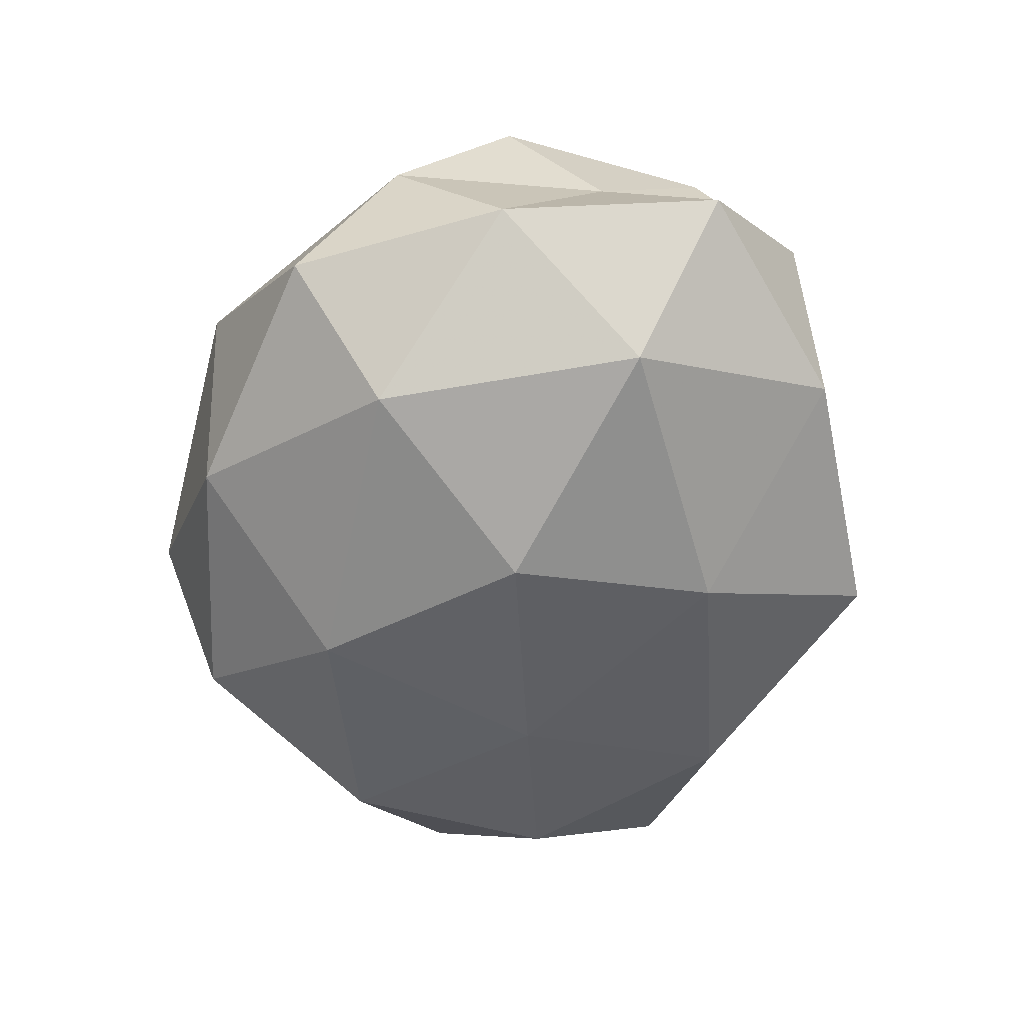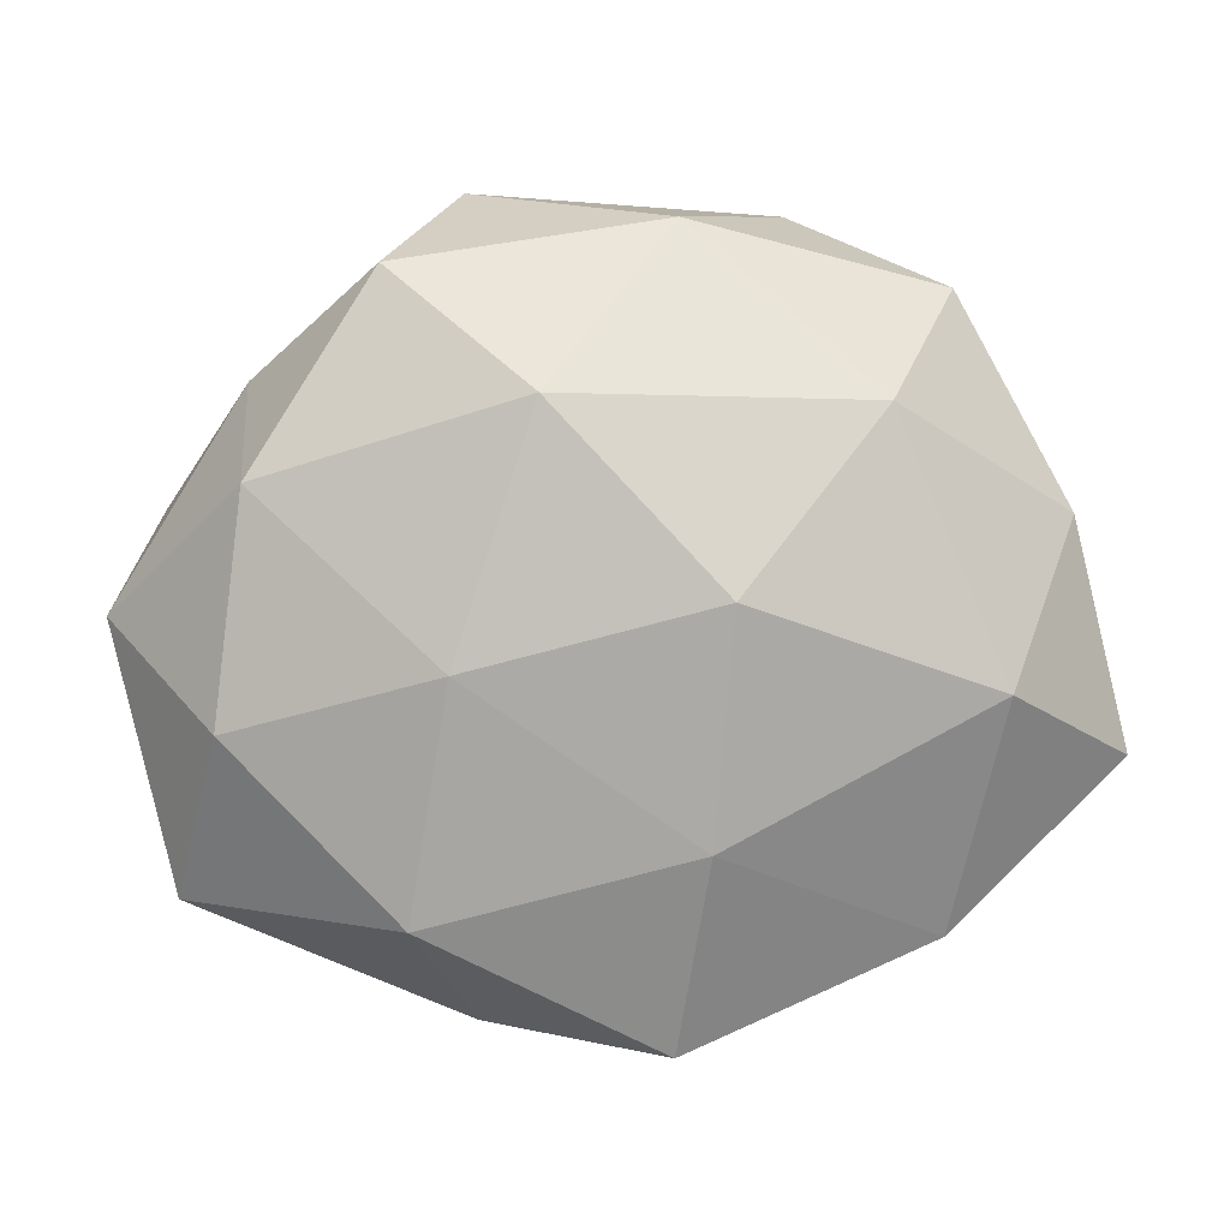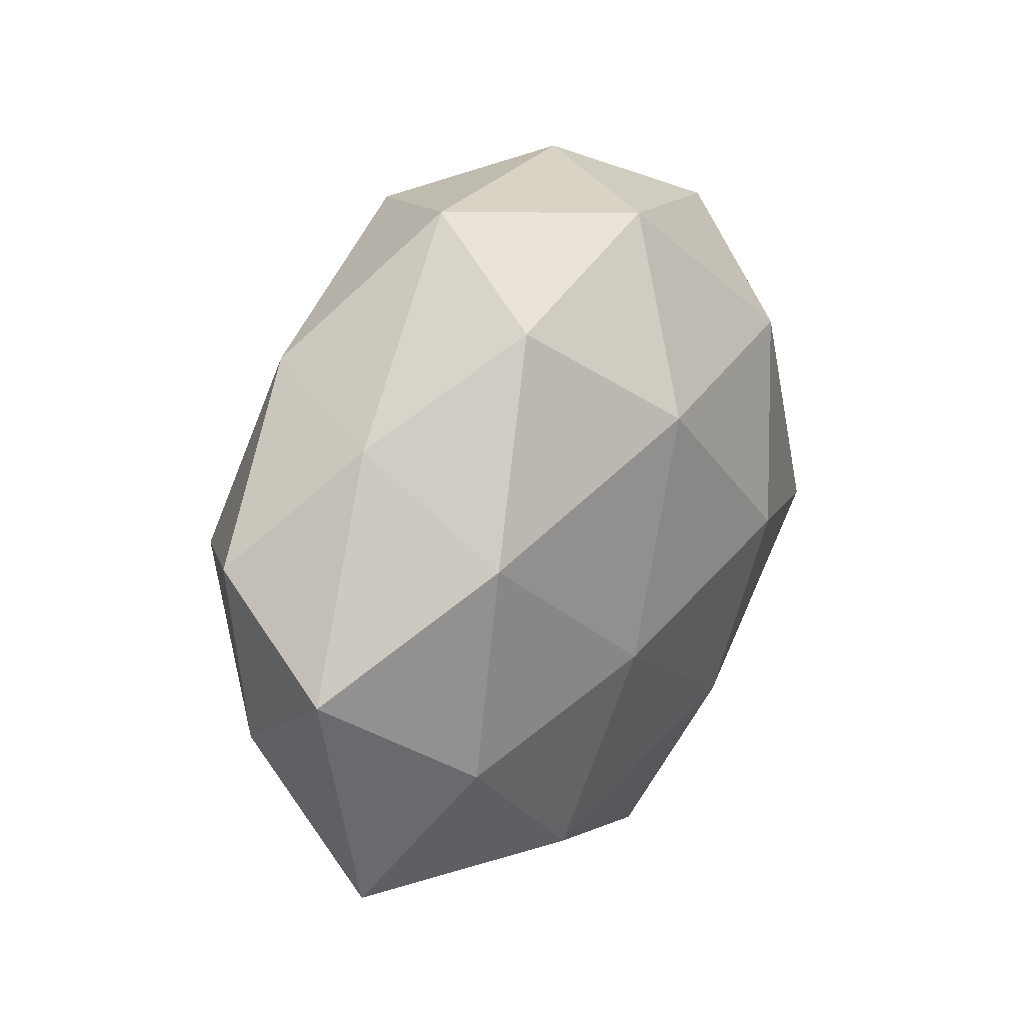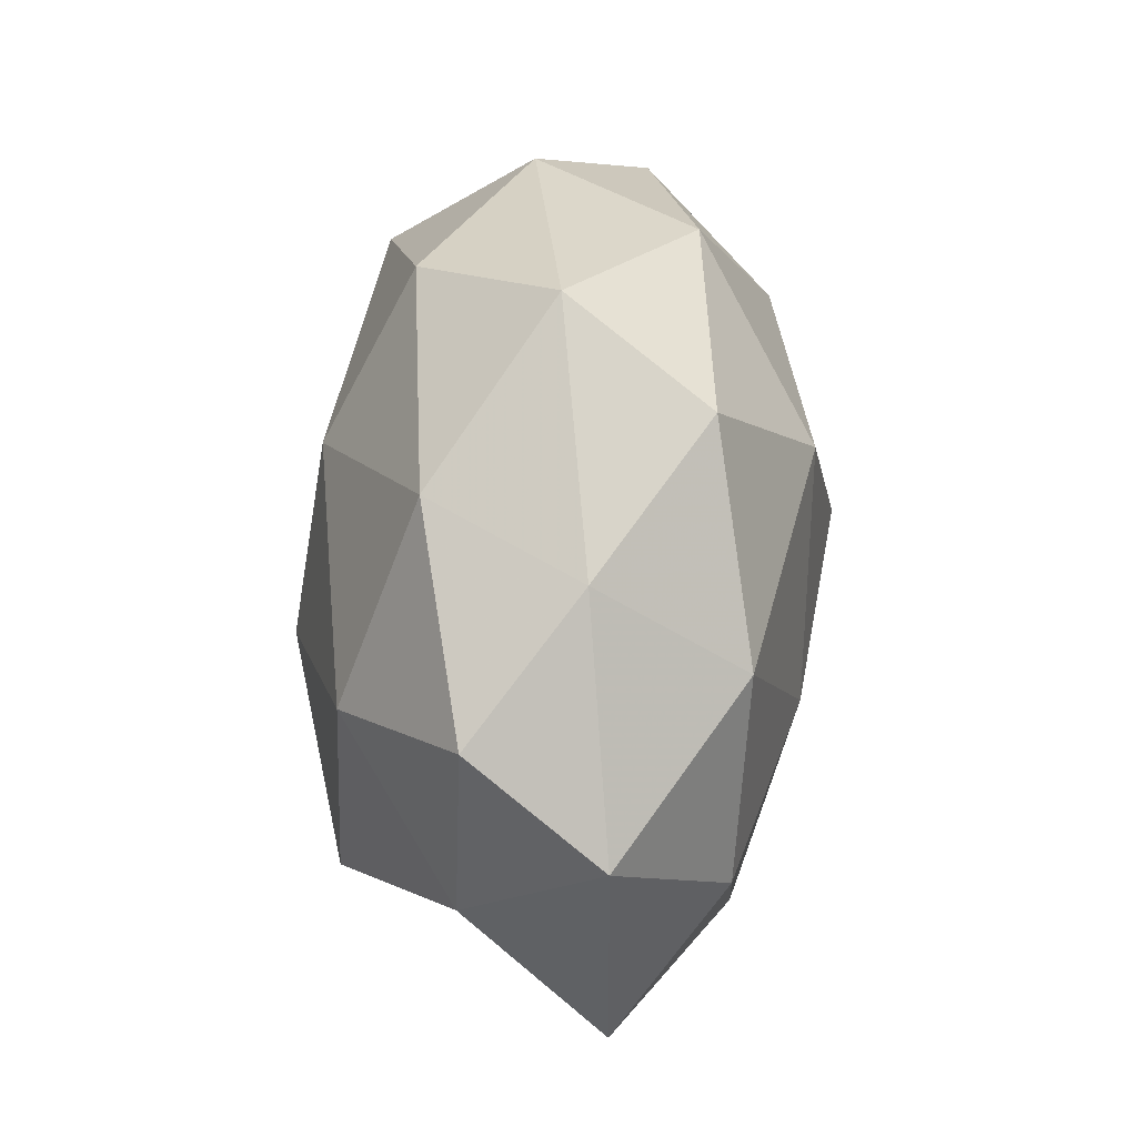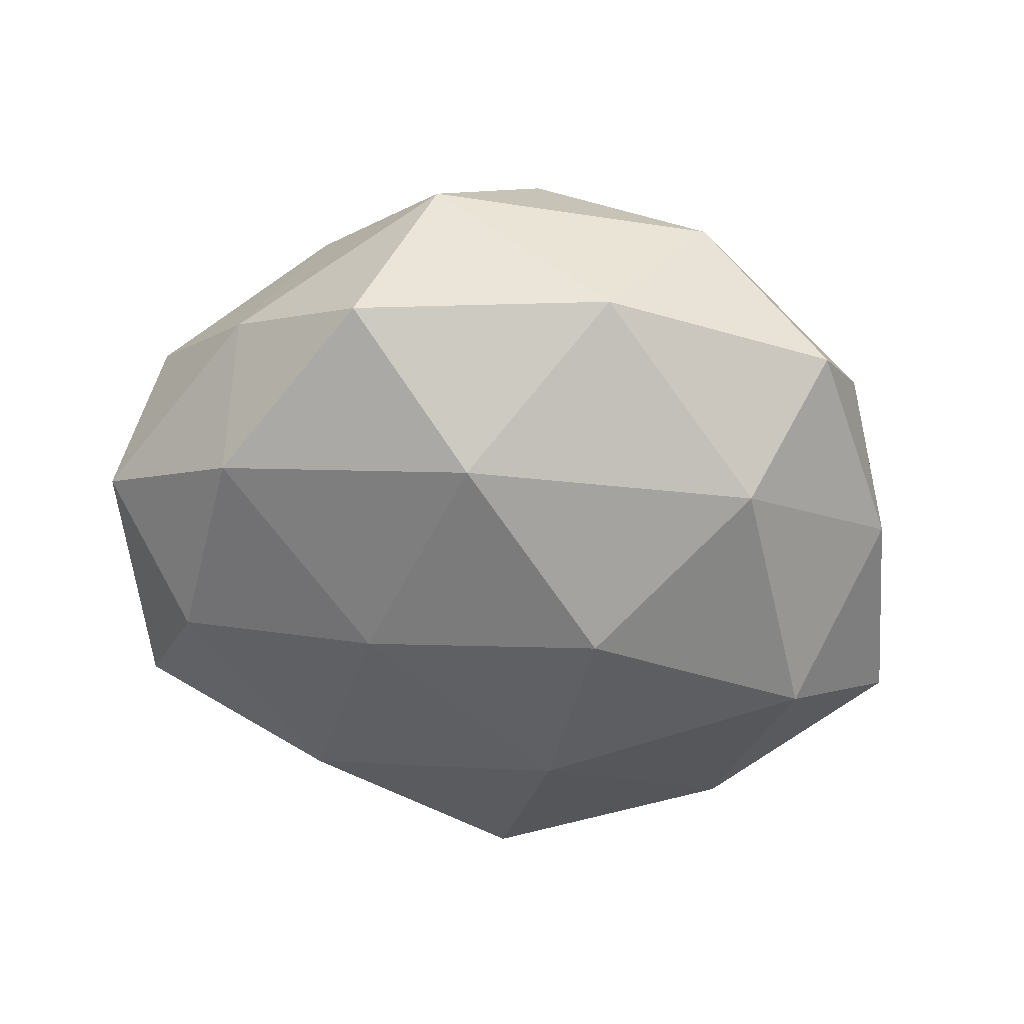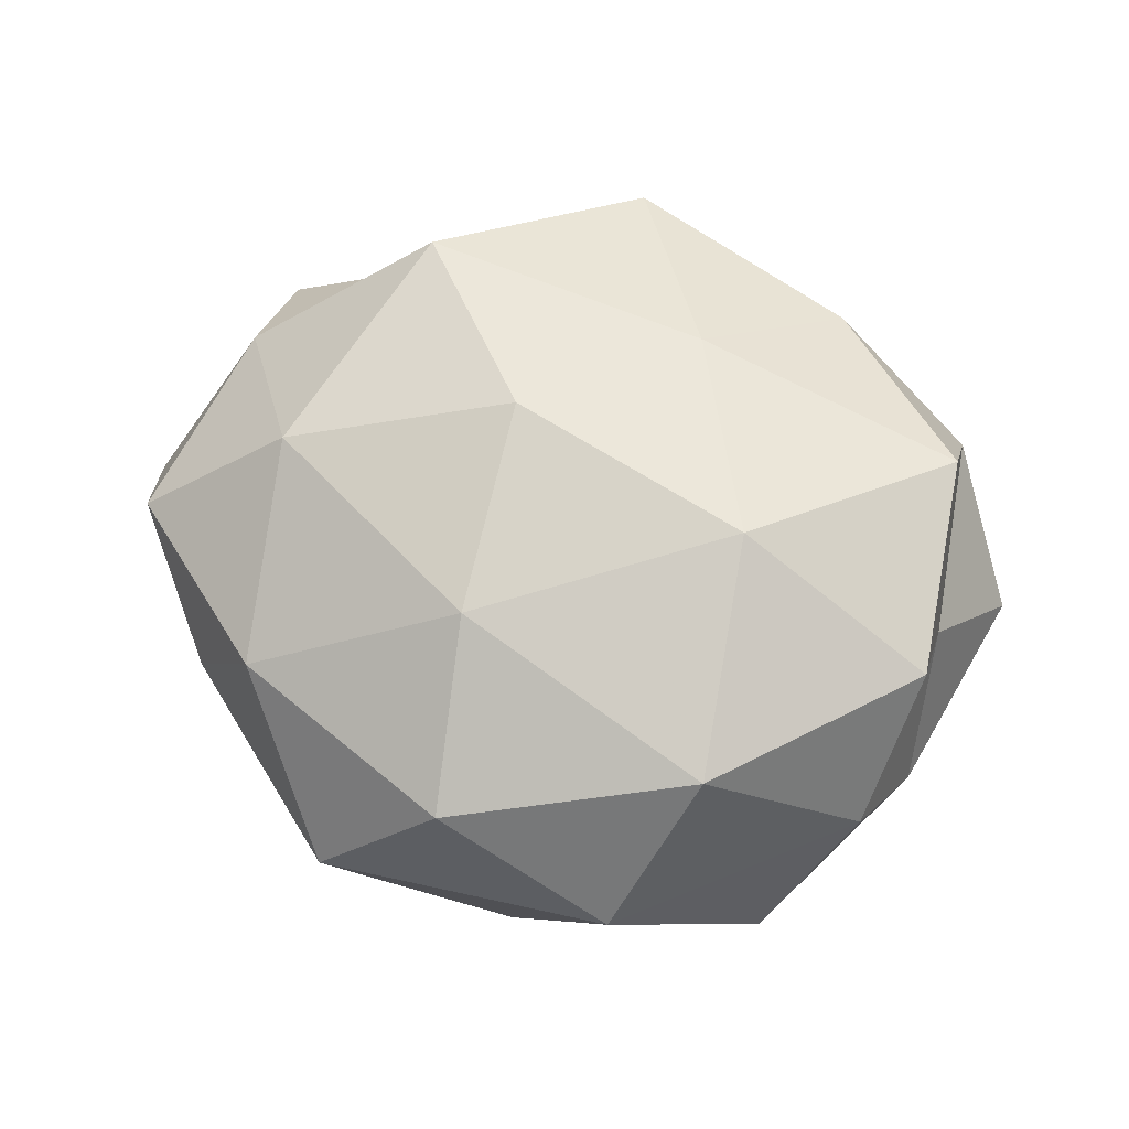
<metadata>
{"format":"obj","ext":"obj","renderer":"f3d","projection":"perspective","resolution":1024,"background":"white","views":[{"elev":-58.7,"azim":-101.4,"up":"+Z"},{"elev":0.8,"azim":177.2,"up":"+Y"},{"elev":26.0,"azim":118.3,"up":"+Y"},{"elev":34.5,"azim":90.5,"up":"+Y"},{"elev":-56.9,"azim":171.6,"up":"+Z"},{"elev":65.9,"azim":-162.9,"up":"+Z"}]}
</metadata>
<code>
v 0.007485 -0.003413 0.02821
v 0.02086 -0.02838 -0.01739
v -0.02145 -0.03144 0.01366
v 0.01708 -0.004714 -0.02387
v 0.0365 0.02285 -0.002309
v -0.03064 0.03155 -0.008565
v 0.03596 0.01263 -0.01747
v -0.03791 0.02179 0.004991
v -0.004206 0.03757 -0.01312
v -0.003781 -0.04064 -0.014
v 0.009047 0.02047 -0.02462
v -0.04017 0.009061 0.01792
v 0.02356 0.03313 -0.01397
v 0.03854 -0.0104 -0.01618
v -0.008155 0.001874 -0.02862
v -0.02165 0.02741 0.01899
v -0.04217 0.01018 -0.009169
v -0.008089 -0.01936 0.02245
v -0.04079 -0.001817 0.004545
v -0.01565 0.03975 0.003353
v -0.02923 -0.02967 -0.01254
v 0.01441 -0.03883 -0.002039
v 0.04563 0.01082 0.009159
v -0.01868 0.003338 0.02695
v 0.02778 0.02679 0.01313
v -0.0376 -0.01483 0.0193
v -0.006529 -0.02088 -0.0234
v -0.01372 -0.03704 0.0007883
v -0.03809 -0.0254 0.003549
v 0.01575 0.04143 0.0003105
v -0.02297 0.02003 -0.02186
v 0.003998 -0.0396 0.01438
v -0.03382 -0.00658 -0.02232
v 0.04124 -0.01168 0.01015
v 0.04981 0.0003566 -0.004315
v 0.03081 0.004427 0.02158
v 0.04301 -0.02667 -0.004481
v 0.006223 0.019 0.0243
v 0.003387 0.03733 0.01454
v 0.02505 -0.02756 0.008101
v 0.02295 -0.02192 0.02322
v -0.04757 -0.01293 -0.008341
f 7 4 11
f 13 5 7
f 13 7 11
f 13 11 9
f 4 14 2
f 7 14 4
f 11 4 15
f 16 8 12
f 17 8 6
f 19 12 8
f 19 8 17
f 20 6 8
f 9 6 20
f 20 8 16
f 22 10 2
f 12 24 16
f 18 1 24
f 5 25 23
f 3 18 26
f 26 12 19
f 26 24 12
f 18 24 26
f 4 2 27
f 27 2 10
f 15 4 27
f 10 21 27
f 28 21 10
f 28 10 22
f 3 26 29
f 26 19 29
f 3 29 28
f 29 21 28
f 13 30 5
f 13 9 30
f 9 20 30
f 30 25 5
f 9 31 6
f 11 31 9
f 11 15 31
f 6 31 17
f 3 32 18
f 3 28 32
f 28 22 32
f 27 33 15
f 21 33 27
f 31 15 33
f 31 33 17
f 5 35 7
f 7 35 14
f 5 23 35
f 35 23 34
f 23 25 36
f 36 34 23
f 37 2 14
f 22 2 37
f 14 35 37
f 35 34 37
f 24 1 38
f 24 38 16
f 36 38 1
f 25 38 36
f 39 20 16
f 30 20 39
f 30 39 25
f 16 38 39
f 25 39 38
f 32 22 40
f 40 22 37
f 37 34 40
f 18 41 1
f 32 41 18
f 1 41 36
f 41 34 36
f 32 40 41
f 41 40 34
f 42 19 17
f 29 19 42
f 29 42 21
f 17 33 42
f 21 42 33

</code>
